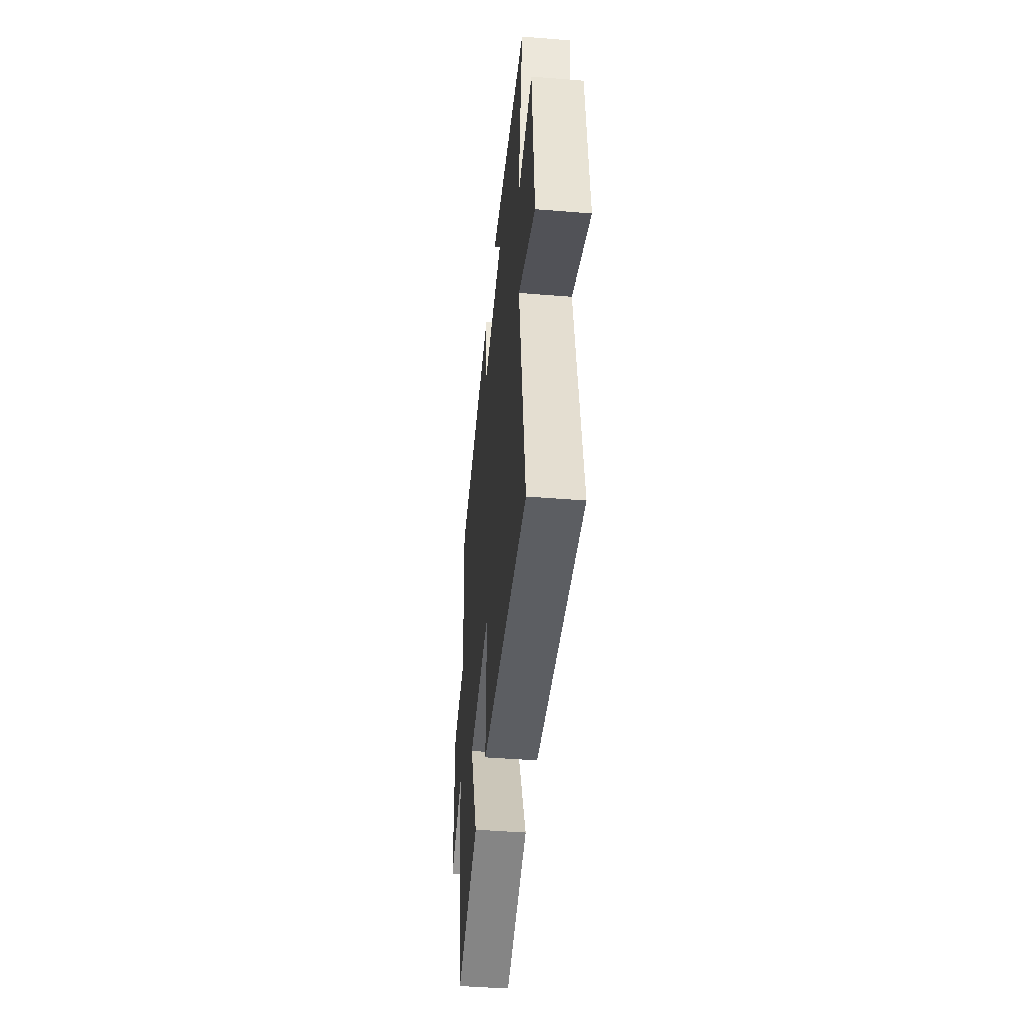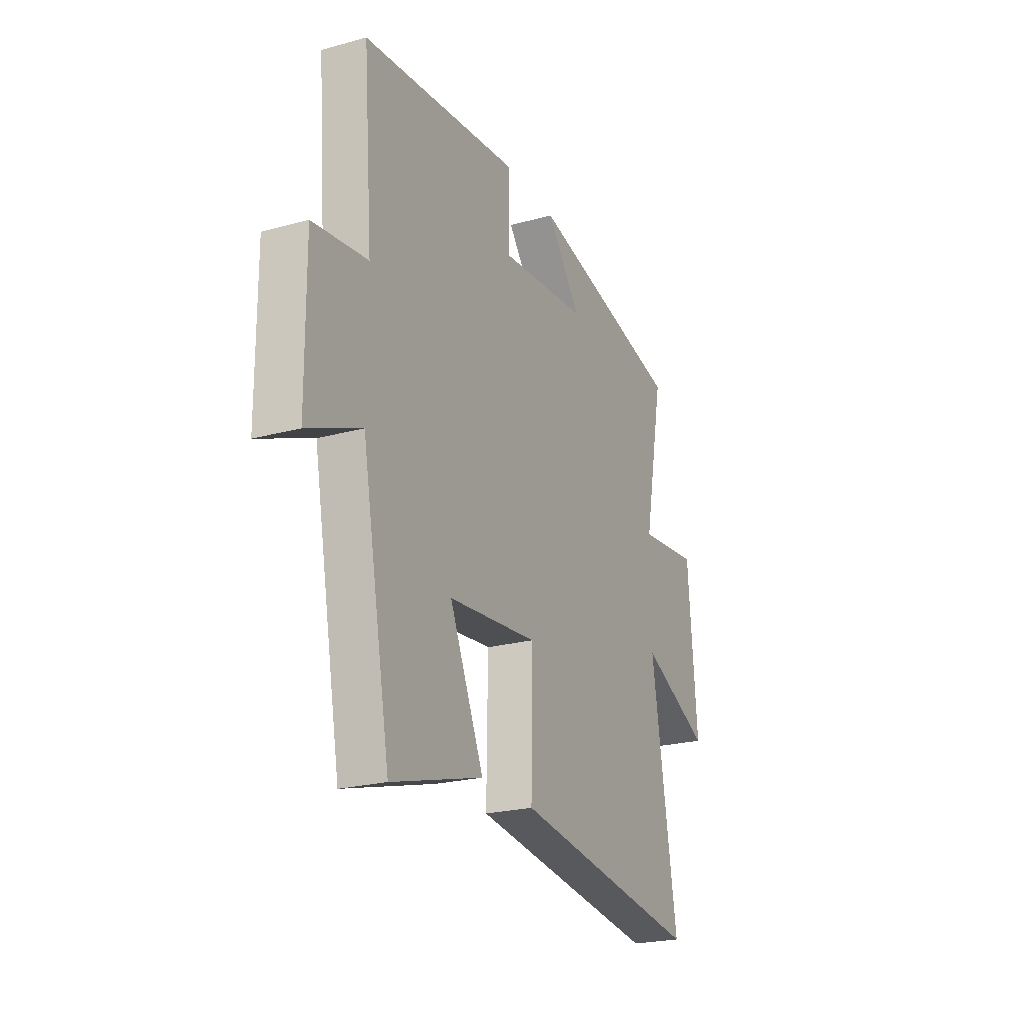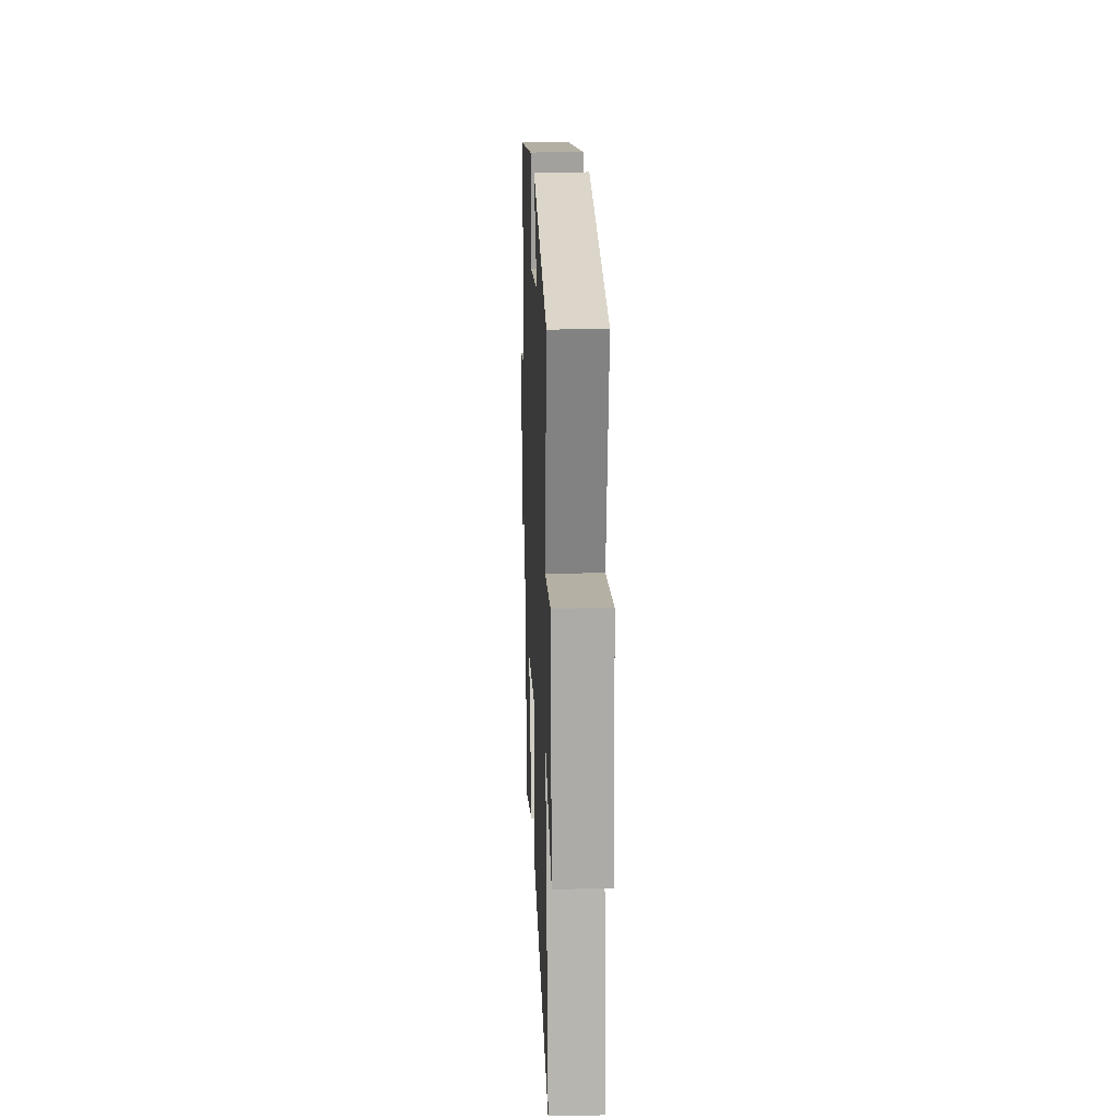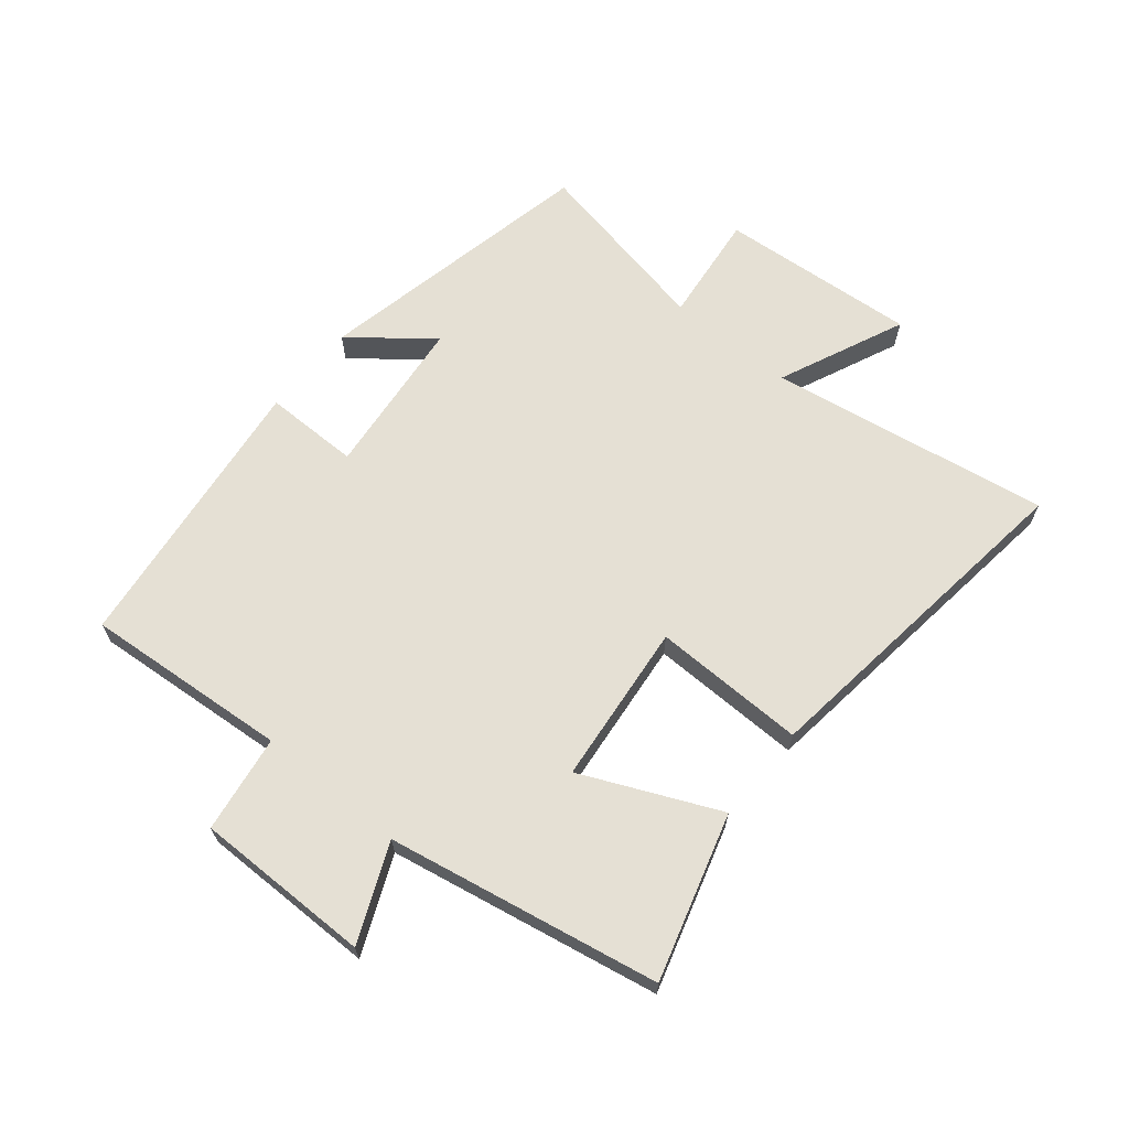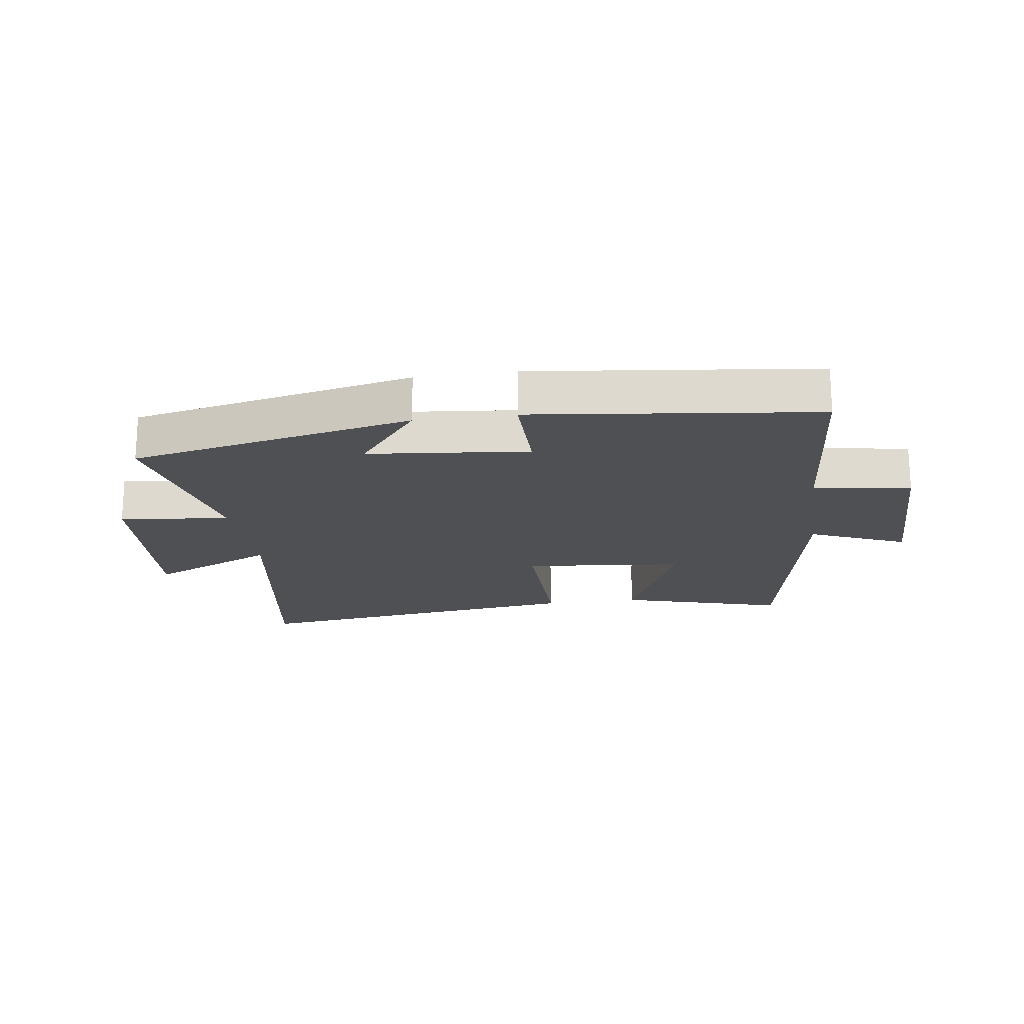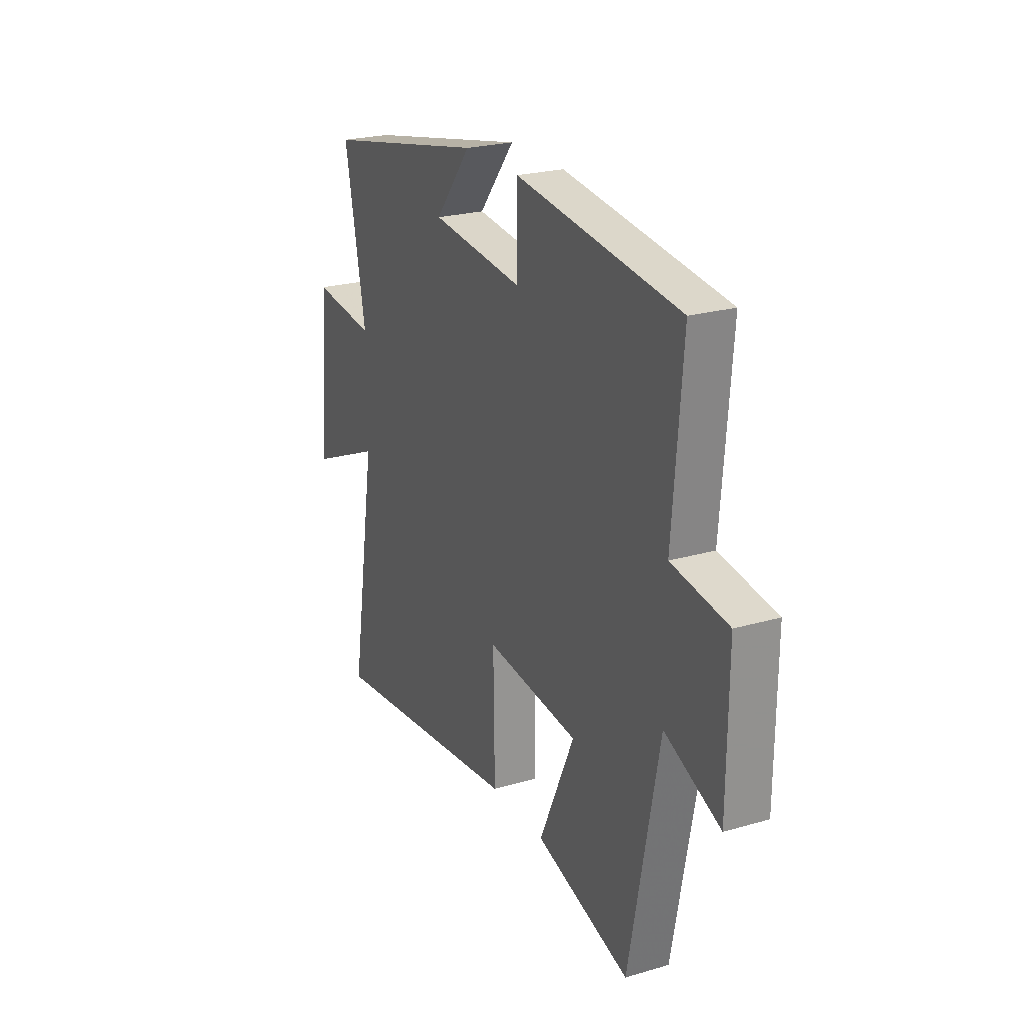
<metadata>
{"format":"obj","ext":"obj","renderer":"f3d","projection":"perspective","resolution":1024,"background":"white","views":[{"elev":-45.2,"azim":-95.3,"up":"+Z"},{"elev":-23.4,"azim":114.7,"up":"+Z"},{"elev":18.3,"azim":-92.2,"up":"+Z"},{"elev":65.7,"azim":129.5,"up":"+Y"},{"elev":-19.0,"azim":8.4,"up":"+Y"},{"elev":23.8,"azim":64.1,"up":"+Z"}]}
</metadata>
<code>
v -0.56 0.07 0.404
v -0.096 0.07 0.5
v -0.198 0.07 0.372
v 0.064 0.07 0.344
v 0.064 0.07 0.5
v 0.527 0.07 0.442
v 0.5 0.07 0.108
v 0.659 0.07 0.084
v 0.657 0.07 -0.204
v 0.5 0.07 -0.136
v 0.416 0.07 -0.579
v 0.147 0.07 -0.5
v 0.247 0.07 -0.278
v -0.017 0.07 -0.25
v -0.013 0.07 -0.5
v -0.575 0.07 -0.57
v -0.5 0.07 -0.111
v -0.707 0.07 -0.202
v -0.681 0.07 0.122
v -0.5 0.07 0.101
v -0.56 0 0.404
v -0.096 0 0.5
v -0.198 0 0.372
v 0.064 0 0.344
v 0.064 0 0.5
v 0.527 0 0.442
v 0.5 0 0.108
v 0.659 0 0.084
v 0.657 0 -0.204
v 0.5 0 -0.136
v 0.416 0 -0.579
v 0.147 0 -0.5
v 0.247 0 -0.278
v -0.017 0 -0.25
v -0.013 0 -0.5
v -0.575 0 -0.57
v -0.5 0 -0.111
v -0.707 0 -0.202
v -0.681 0 0.122
v -0.5 0 0.101
f 17 18 19 20
f 14 15 16 17
f 13 14 17 20
f 10 11 12 13
f 10 13 20 1
f 7 8 9 10
f 4 5 6 7
f 7 10 1
f 4 7 1
f 3 4 1
f 1 2 3
f 40 39 38 37
f 37 36 35 34
f 40 37 34 33
f 33 32 31 30
f 21 40 33 30
f 30 29 28 27
f 27 26 25 24
f 21 30 27
f 21 27 24
f 21 24 23
f 23 22 21
f 1 21 22 2
f 2 22 23 3
f 3 23 24 4
f 4 24 25 5
f 5 25 26 6
f 6 26 27 7
f 7 27 28 8
f 8 28 29 9
f 9 29 30 10
f 10 30 31 11
f 11 31 32 12
f 12 32 33 13
f 13 33 34 14
f 14 34 35 15
f 15 35 36 16
f 16 36 37 17
f 17 37 38 18
f 18 38 39 19
f 19 39 40 20
f 20 40 21 1

</code>
